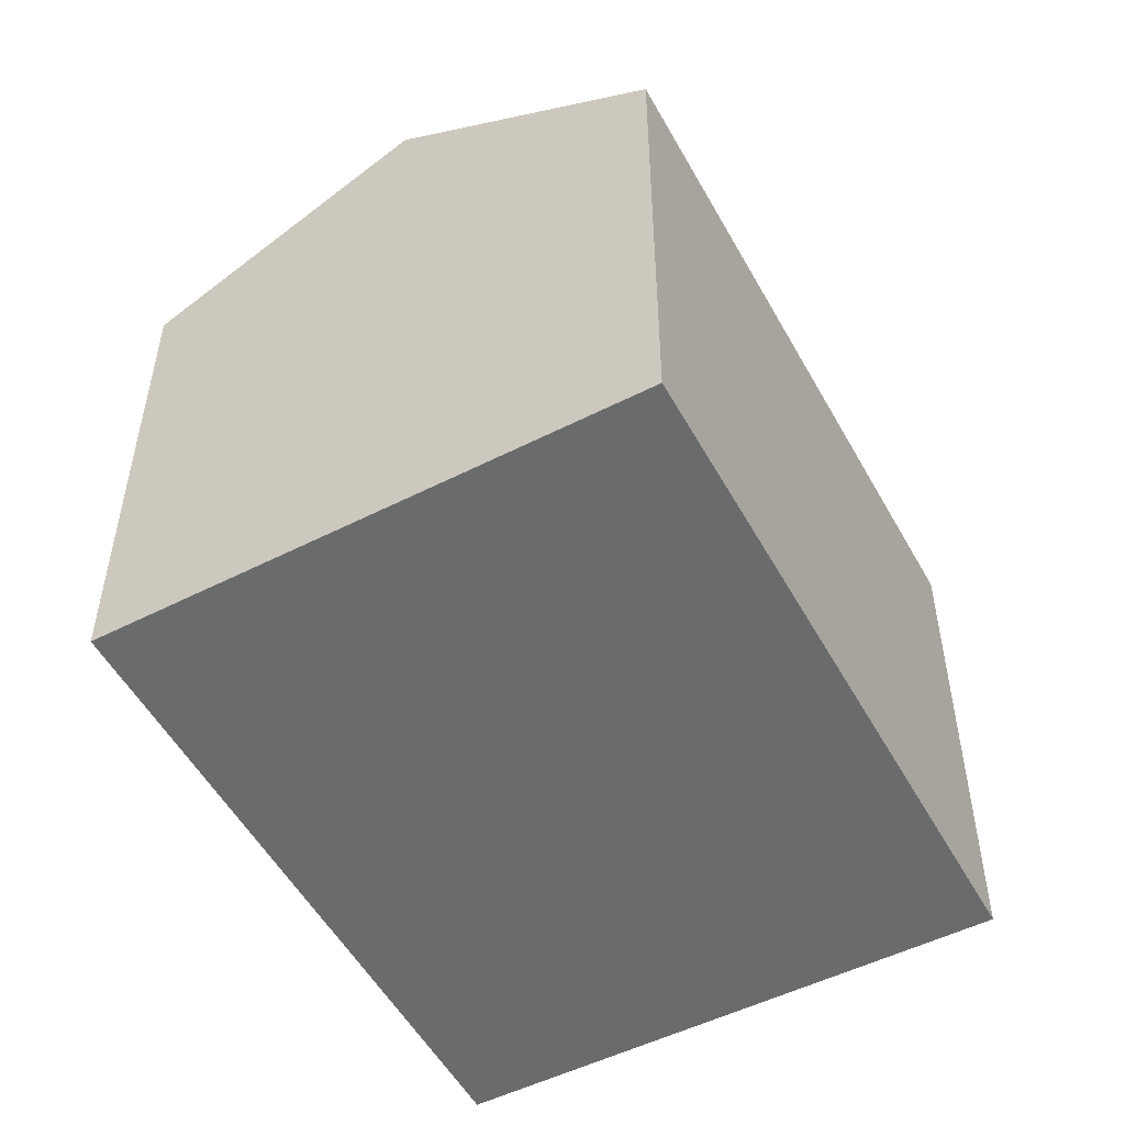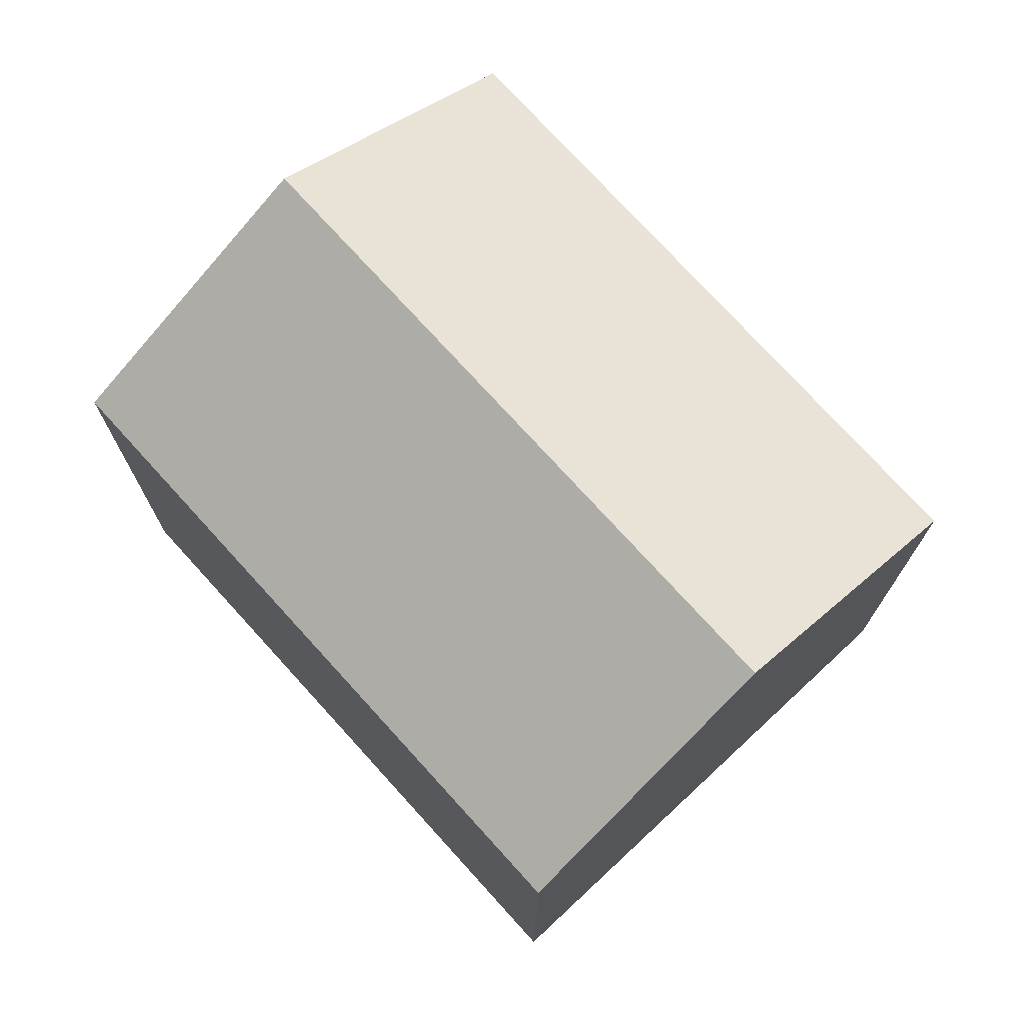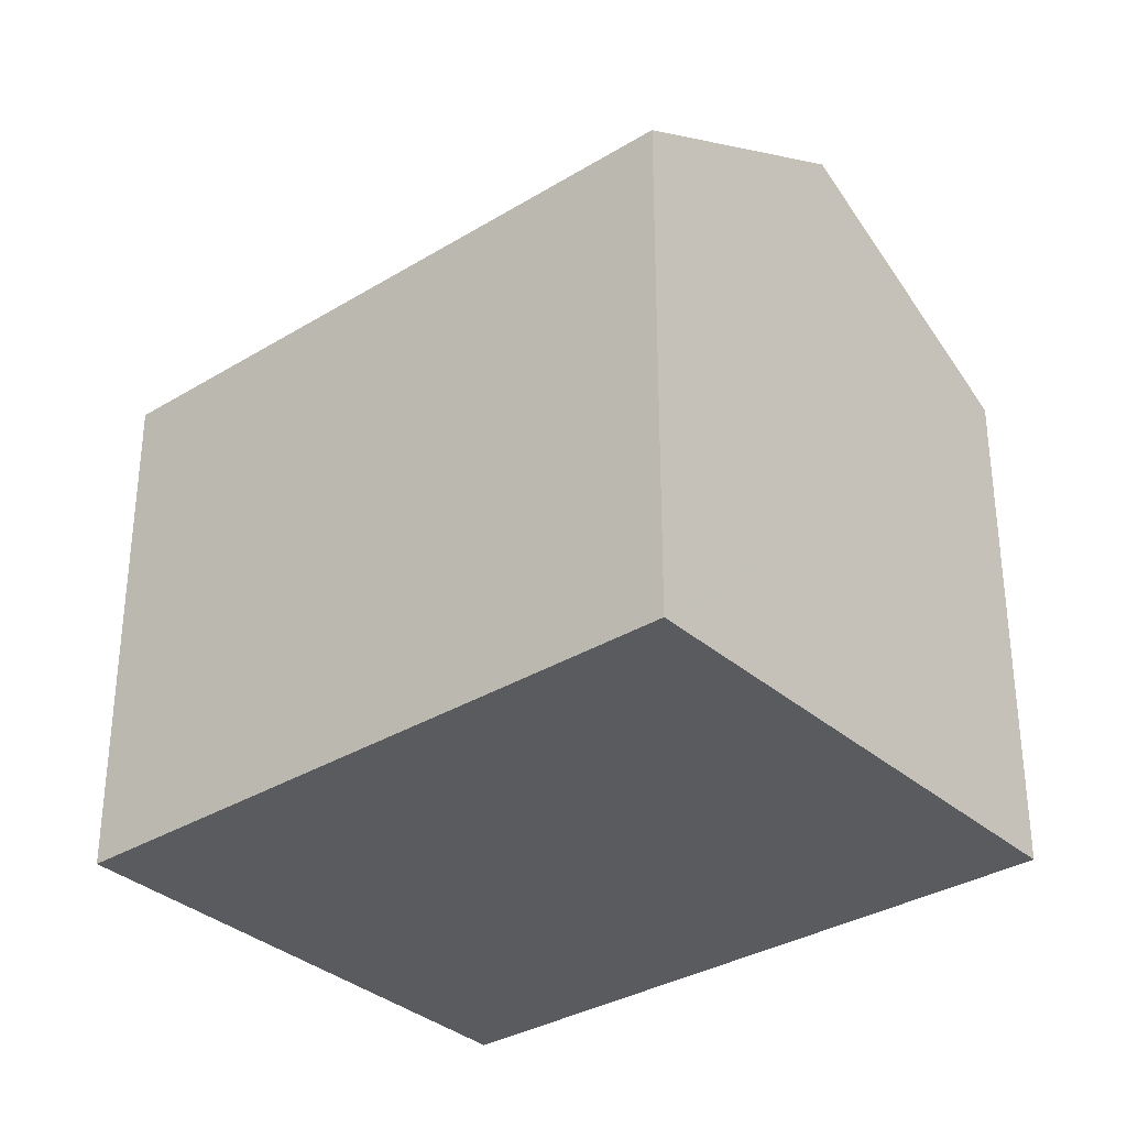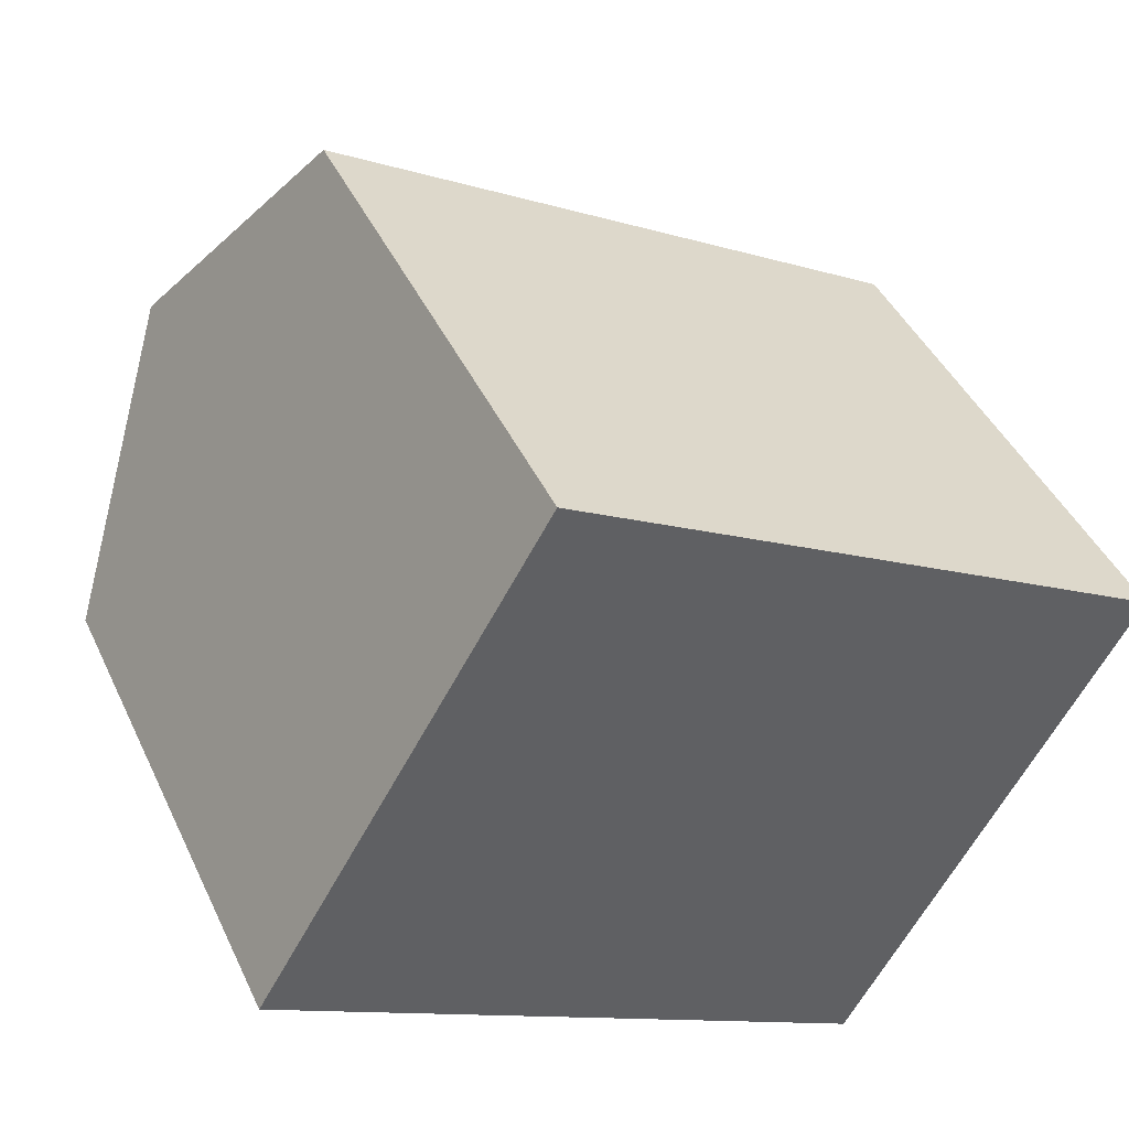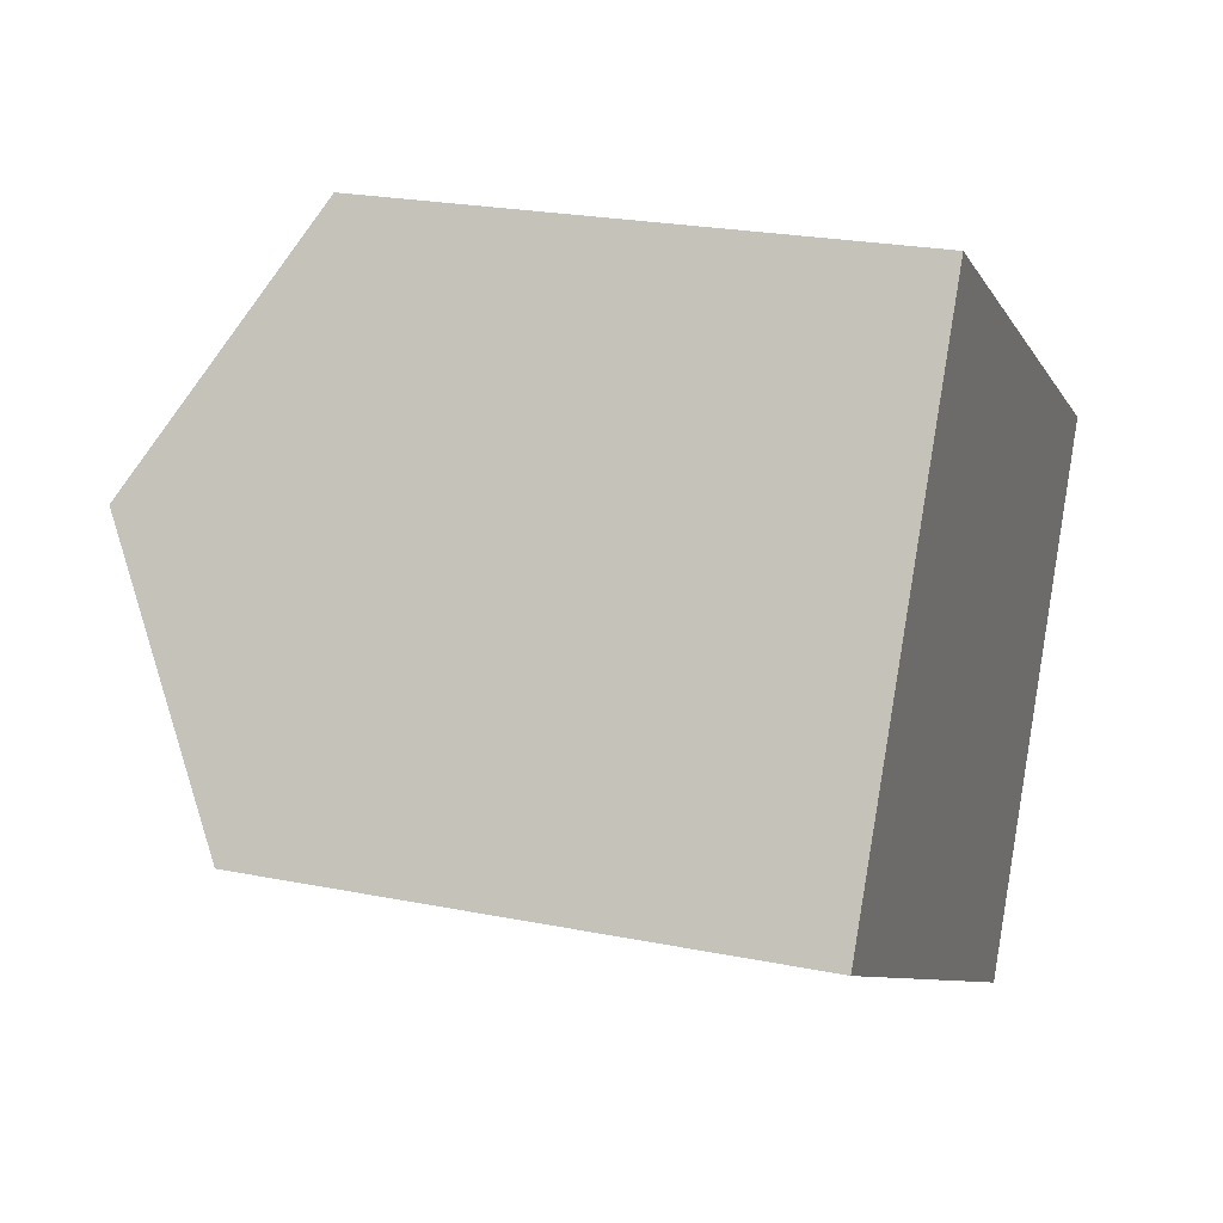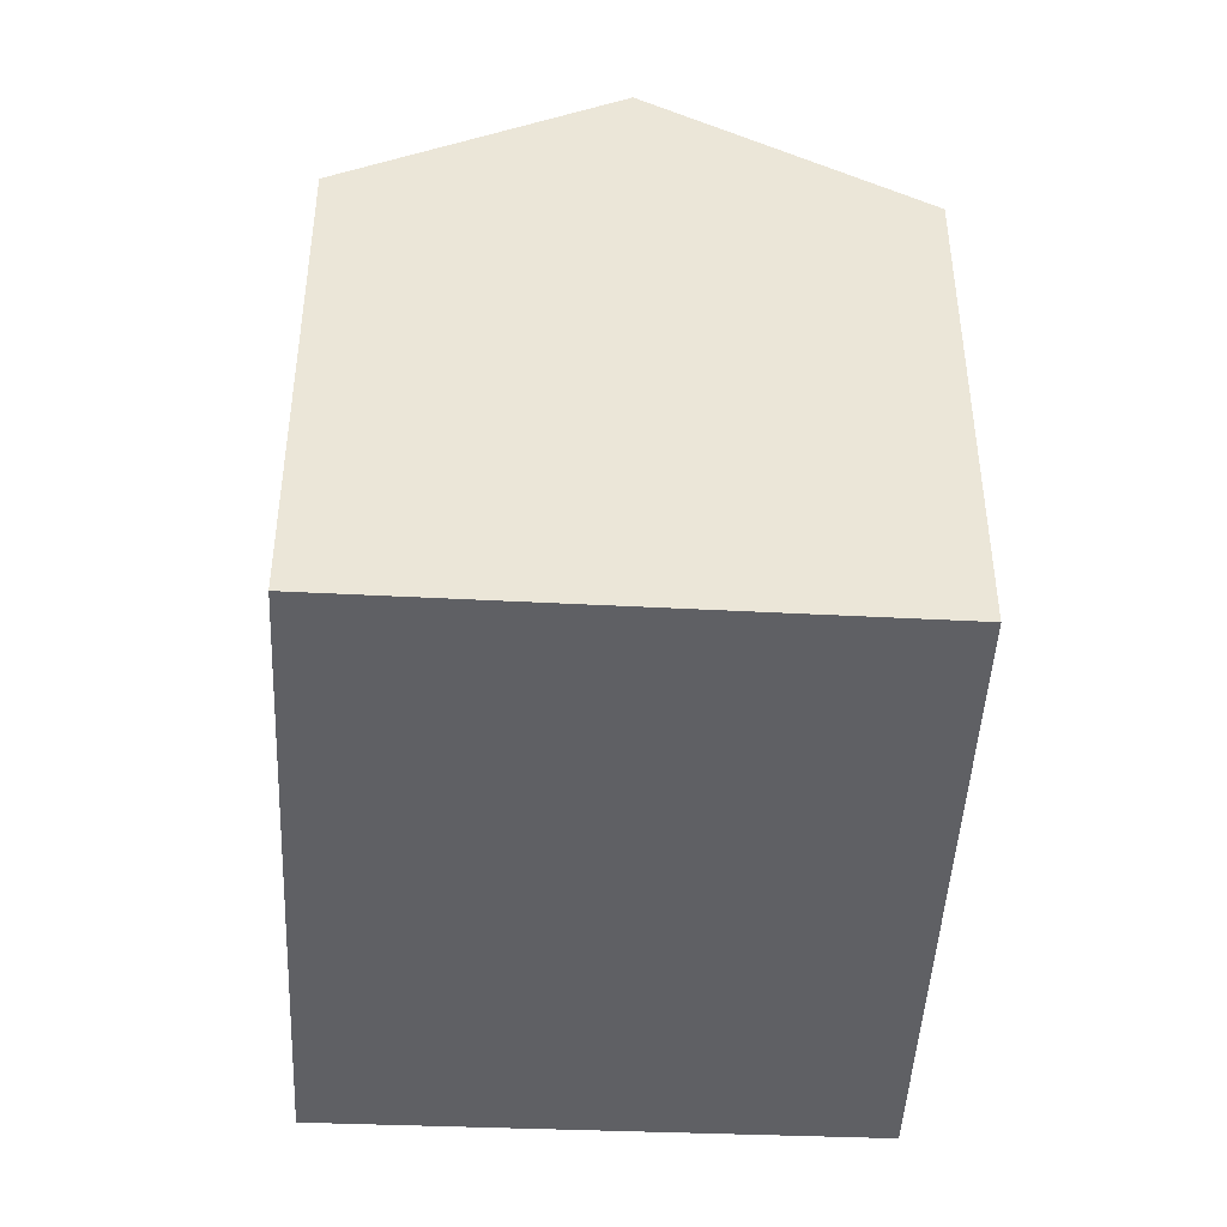
<metadata>
{"format":"obj","ext":"obj","renderer":"f3d","projection":"perspective","resolution":1024,"background":"white","views":[{"elev":-53.2,"azim":148.1,"up":"+Y"},{"elev":74.6,"azim":-102.6,"up":"+Y"},{"elev":-33.2,"azim":69.6,"up":"+Y"},{"elev":43.4,"azim":-23.8,"up":"+Z"},{"elev":23.4,"azim":-71.3,"up":"+Z"},{"elev":-45.3,"azim":-63.1,"up":"+Y"}]}
</metadata>
<code>
v  19.91 11.92 3.36
v  6.24 12.14 10.66
v  6.432 11.94 10.98
v  3.219 15.35 5.498
v  19.71 12.13 3.017
v  16.76 15.35 -2.203
v  0 11.94 7.308e-16
v  13.62 11.94 -7.747
v  0 0 0
v  3.219 -3.367e-16 5.498
v  6.24 -6.526e-16 10.66
v  6.432 -6.726e-16 10.98
v  19.91 -2.057e-16 3.36
v  19.71 -1.847e-16 3.017
v  16.76 1.349e-16 -2.203
v  13.62 4.744e-16 -7.747
g defaultobject
f 1 2 3
f 2 1 4
f 4 1 5
f 4 5 6
f 7 6 8
f 6 7 4
f 9 4 7
f 4 9 2
f 2 9 10
f 2 10 3
f 3 10 11
f 3 11 12
f 12 1 3
f 1 12 13
f 1 6 5
f 6 1 13
f 6 13 8
f 8 13 14
f 8 14 15
f 8 15 16
f 16 7 8
f 7 16 9
f 11 13 12
f 13 11 10
f 13 10 9
f 13 9 14
f 14 9 16
f 14 16 15

</code>
